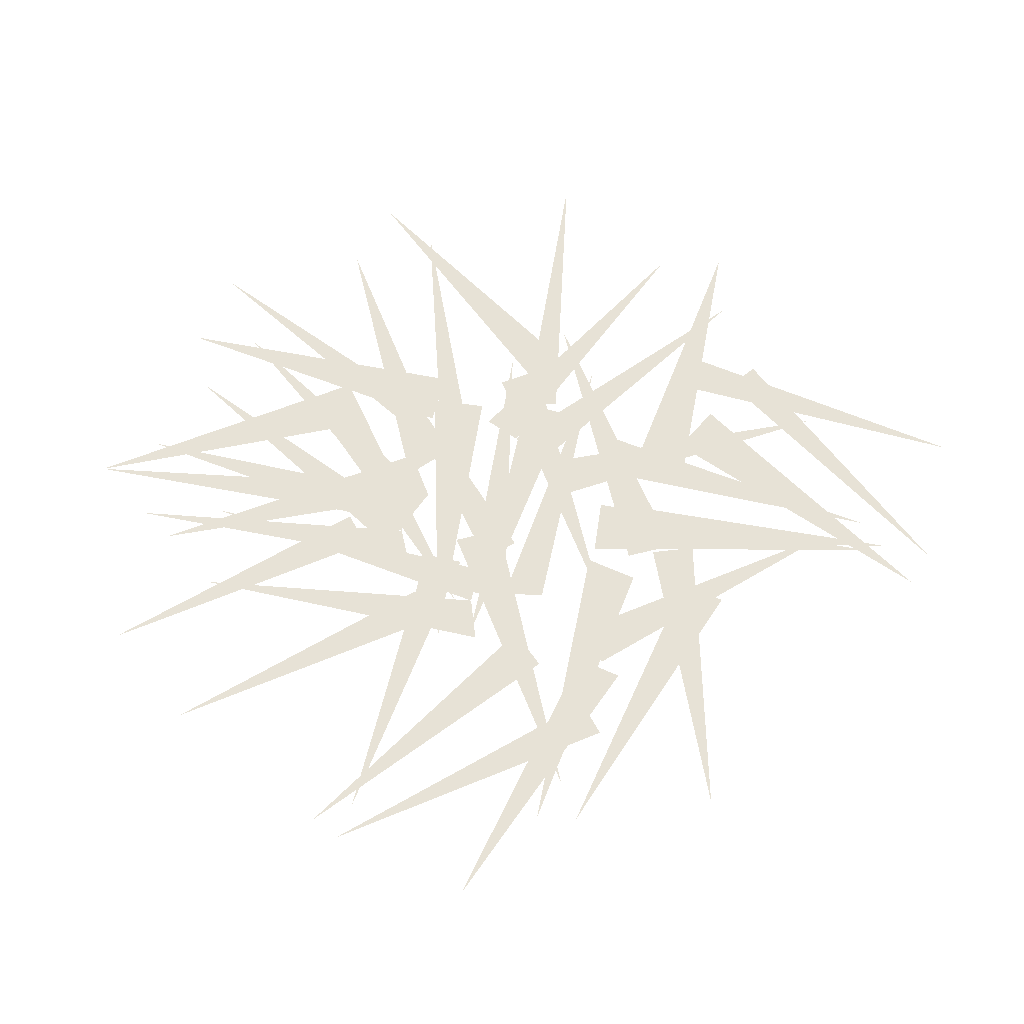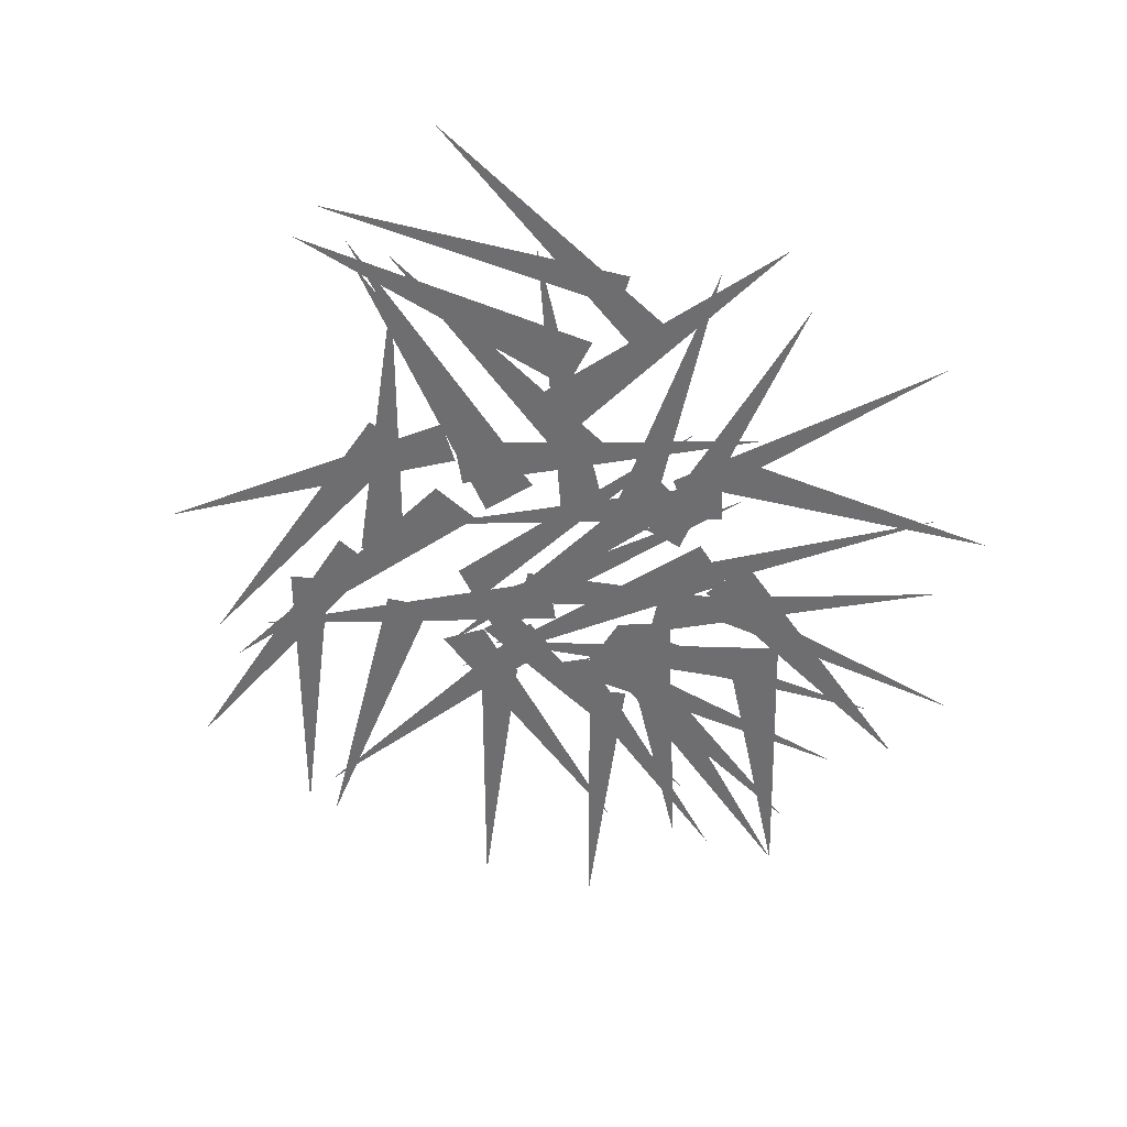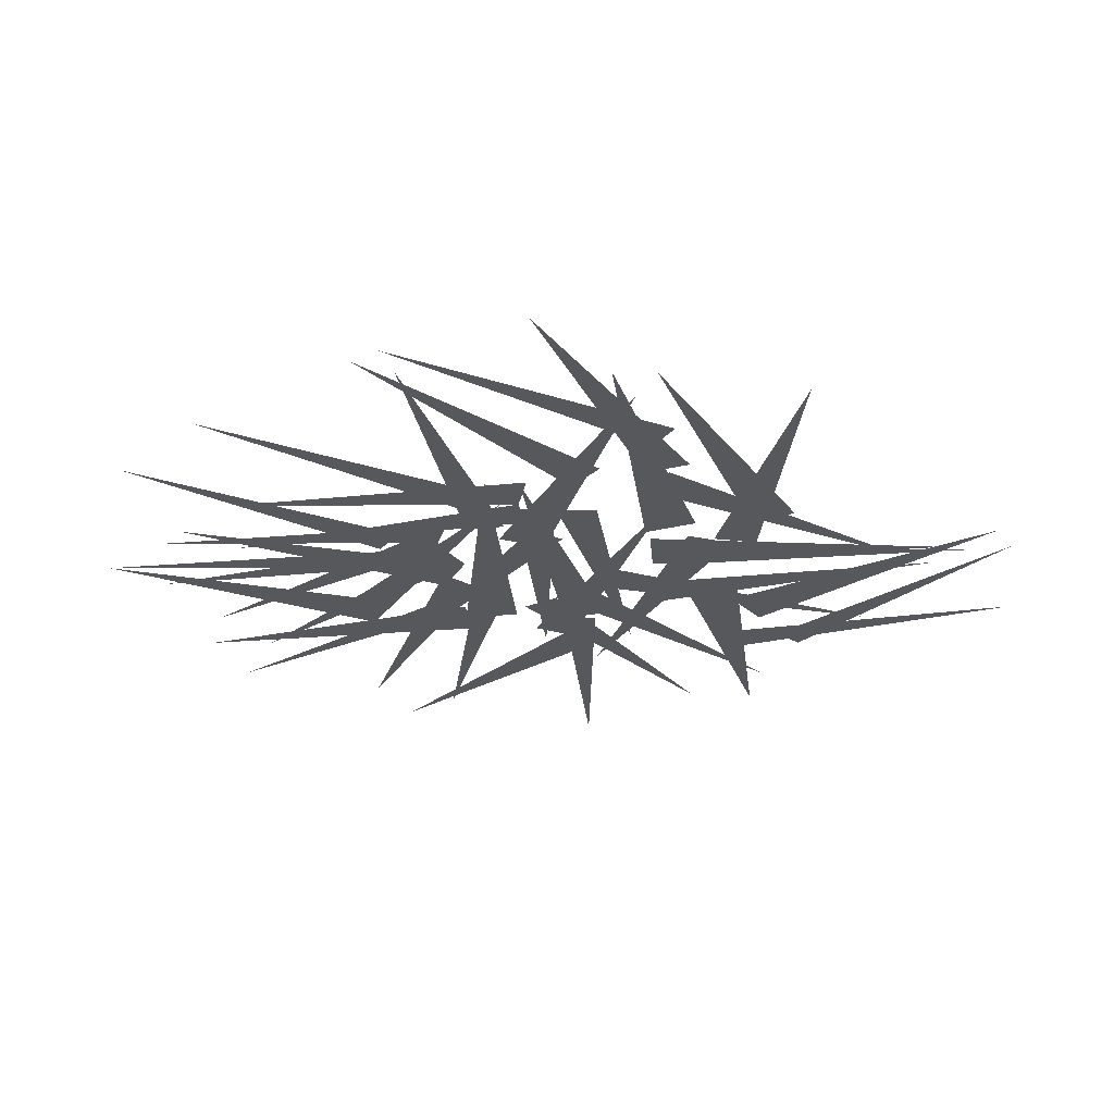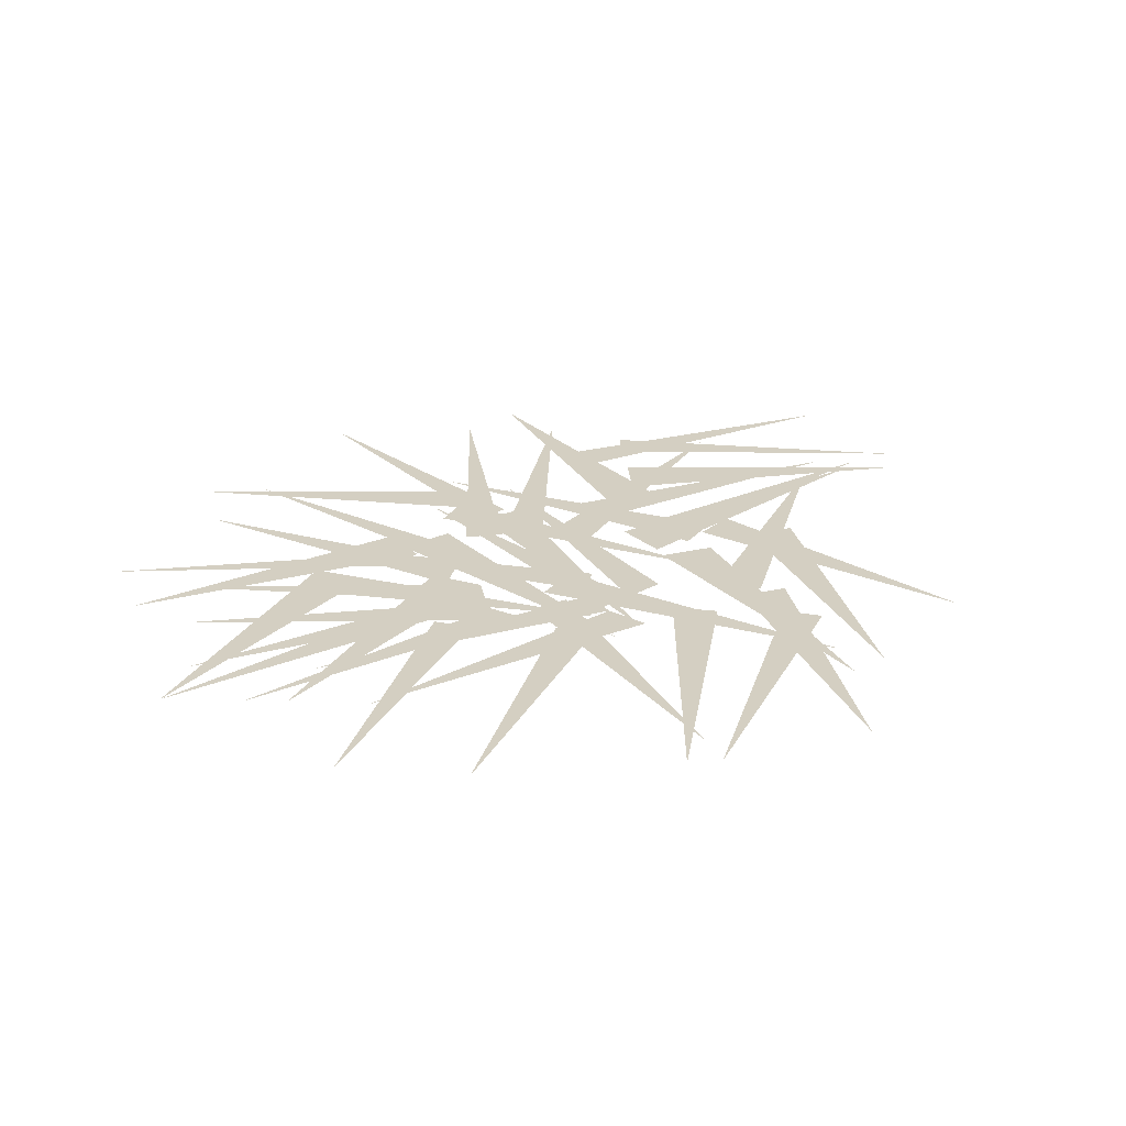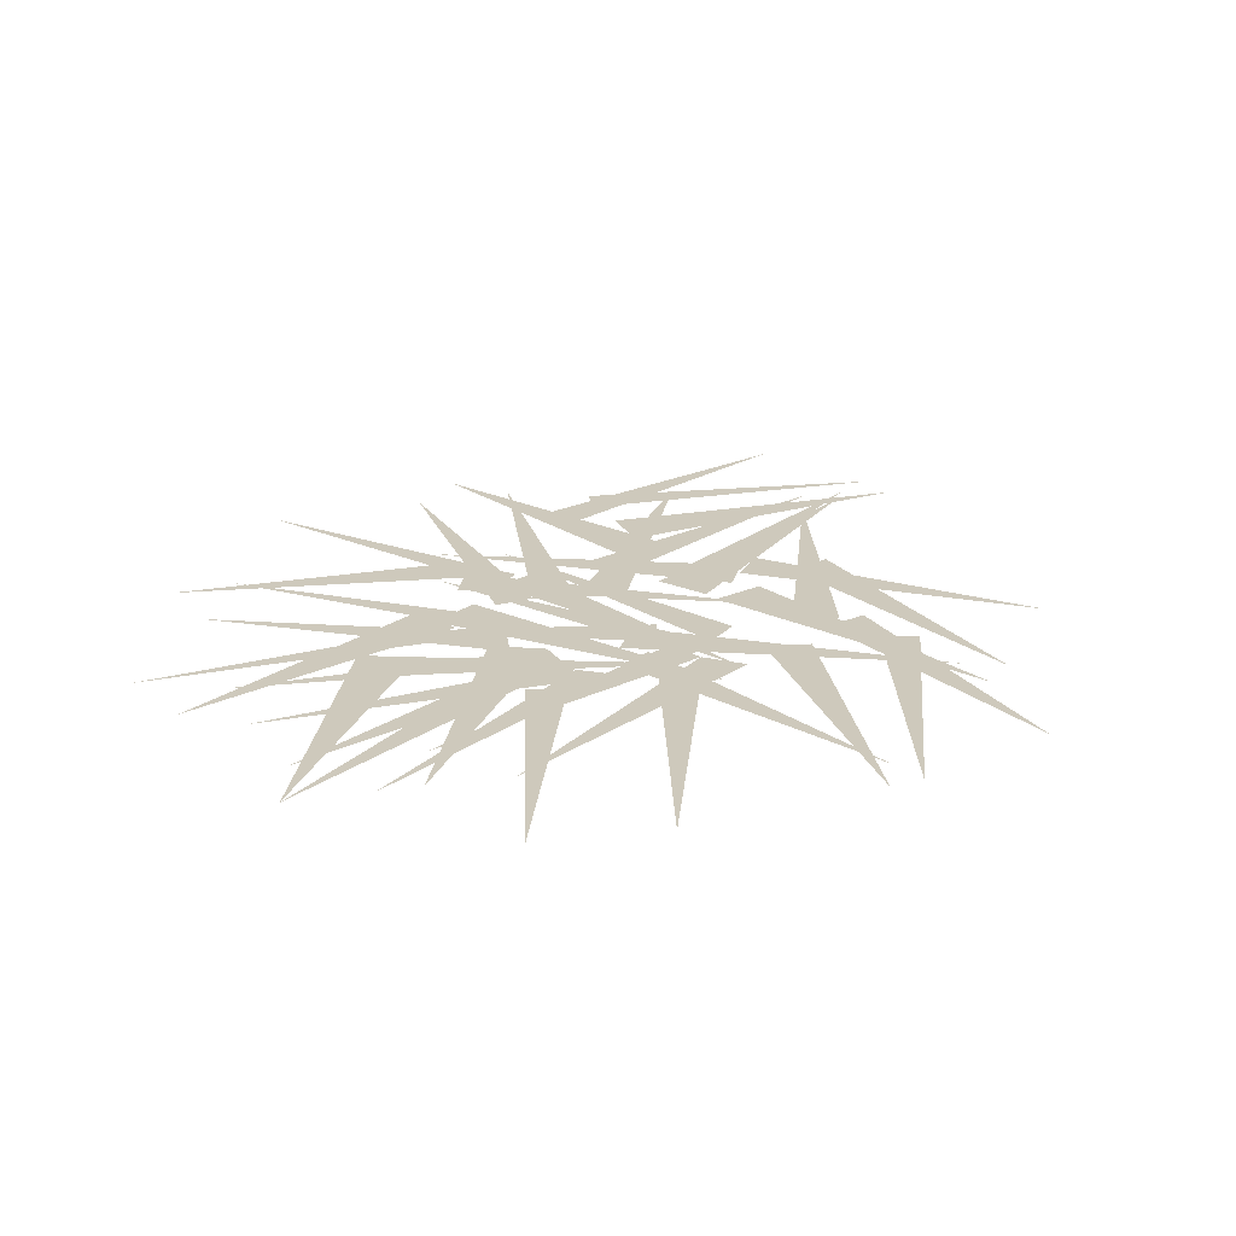
<metadata>
{"format":"obj","ext":"obj","renderer":"f3d","projection":"perspective","resolution":1024,"background":"white","views":[{"elev":63.3,"azim":-65.7,"up":"+Y"},{"elev":-54.4,"azim":47.2,"up":"+Y"},{"elev":-27.8,"azim":-69.4,"up":"+Y"},{"elev":25.4,"azim":-110.7,"up":"+Y"},{"elev":22.5,"azim":-127.4,"up":"+Y"}]}
</metadata>
<code>
v -0.1094 0 0
v -0.4219 0 0.01562
v -0.1172 0 -0.03906
v -0.1875 0 0.1328
v -0.4531 0 -0.01562
v -0.1641 0 0.09375
v -0.4609 0 0.1641
v -0.1641 0 0.1719
v -0.1641 0 0.2188
v -0.4609 0 0.01562
v -0.2109 0 0.1953
v -0.2344 0 0.2266
v -0.4062 0 -0.2031
v -0.1641 0 -0.03125
v -0.1875 0 0
v -0.25 0 -0.25
v -0.1484 0 0.03125
v -0.1875 0 0.05469
v -0.04688 0 -0.07031
v -0.2188 0 -0.3203
v -0.007812 0 -0.1094
v -0.1641 0 -0.2812
v -0.1094 0 0.02344
v -0.3516 0 -0.3125
v -0.1094 0 -0.1406
v -0.1328 0 -0.1094
v -0.2031 0 -0.3594
v -0.1016 0 -0.07812
v -0.1328 0 -0.05469
v -0.1172 0 -0.3906
v -0.05469 0 -0.08594
v 0.007812 0 -0.1797
v -0.1719 0 -0.4297
v 0.04688 0 -0.2188
v -0.0625 0 -0.1406
v -0.1016 0 -0.1328
v -0.02344 0 -0.375
v -0.08594 0 -0.07812
v -0.125 0 -0.08594
v 0.05469 0 -0.3516
v 0.04688 0 -0.1094
v 0.03125 0 -0.4141
v 0.1016 0 -0.1172
v 0.2109 0 -0.2891
v 0.007812 0 -0.07812
v -0.03125 0 -0.1016
v 0.1172 0 -0.4141
v 0.05469 0 -0.1172
v 0.02344 0 -0.125
v 0.2734 0 -0.2188
v 0.02344 0 -0.04688
v 0.1406 0 -0.01562
v 0.2891 0 -0.2812
v 0.1797 0 0.007812
v 0.1094 0 -0.2109
v -0.0625 0 0.04688
v -0.09375 0 0.02344
v 0.1562 0 -0.05469
v -0.125 0 0.0625
v -0.1406 0 0.02344
v 0.1797 0 0.03906
v -0.1094 0 0.1016
v -0.02344 0 0.1719
v 0.2188 0 -0.01562
v 0.007812 0 0.2109
v 0.4062 0 -0.09375
v 0.125 0 0.01562
v 0.1094 0 -0.01562
v 0.3594 0 0.05469
v 0.0625 0 -0.007812
v 0.07031 0 -0.04688
v 0.3281 0 0.1484
v 0.04688 0 0.03125
v 0.08594 0 0.1328
v 0.3906 0 0.1172
v 0.1016 0 0.1875
v 0.2266 0 0.2969
v 0.02344 0 0.07812
v 0.05469 0 0.04688
v 0.125 0 0.3984
v 0.0625 0 0.09375
v 0.1094 0 0.08594
v -0.1328 0 0.1562
v 0.09375 0 0.3672
v -0.1562 0 0.1953
v 0.02344 0 0.1172
v 0.09375 0 0.4141
v -0.03125 0 0.1328
v 0.2578 0 0.4531
v 0.2109 0 0.1562
v 0.25 0 0.1484
v 0.1172 0 0.4844
v 0.2344 0 0.1953
v 0.2656 0 0.2109
v 0.1875 0 0.1875
v 0.07812 0 0.4766
v 0.1328 0 0.1719
v 0.03125 0 0.1328
v 0.1094 0 0.4375
v -0.007812 0 0.1484
v -0.1875 0 0.04688
v 0.1172 0 0.03125
v -0.08594 0 0.1641
v 0.125 0 -0.05469
v 0.1562 0 -0.02344
v -0.1562 0 0.01562
v 0.007812 0 -0.25
v 0.08594 0 -0.0625
v -0.2031 0 0.01562
v 0.07031 0 -0.1172
v -0.2578 0 0.3672
v -0.007812 0 0.1953
v 0.01562 0 0.2344
v -0.3359 0 0.2422
v -0.03125 0 0.2422
v -0.03125 0 0.2891
v -0.05469 0 0.02344
v -0.3047 0 0.2109
v -0.08594 0 -0.01562
v -0.04688 0 0.1875
v -0.3516 0 0.2031
v -0.04688 0 0.1328
f 1 2 3
f 4 5 6
f 7 8 9
f 10 11 12
f 13 14 15
f 16 17 18
f 19 20 21
f 17 22 23
f 24 25 26
f 27 28 29
f 28 30 31
f 32 33 34
f 33 35 36
f 37 38 39
f 38 40 19
f 41 42 43
f 44 45 46
f 47 48 49
f 45 50 51
f 52 53 54
f 55 56 57
f 58 59 60
f 59 61 62
f 63 64 65
f 66 67 68
f 69 70 71
f 70 72 73
f 74 75 76
f 77 78 79
f 80 81 82
f 83 84 85
f 86 87 88
f 89 90 91
f 92 93 94
f 95 96 97
f 98 99 100
f 101 68 102
f 103 104 105
f 34 106 107
f 108 109 110
f 111 112 113
f 114 115 116
f 117 118 119
f 120 121 122

</code>
